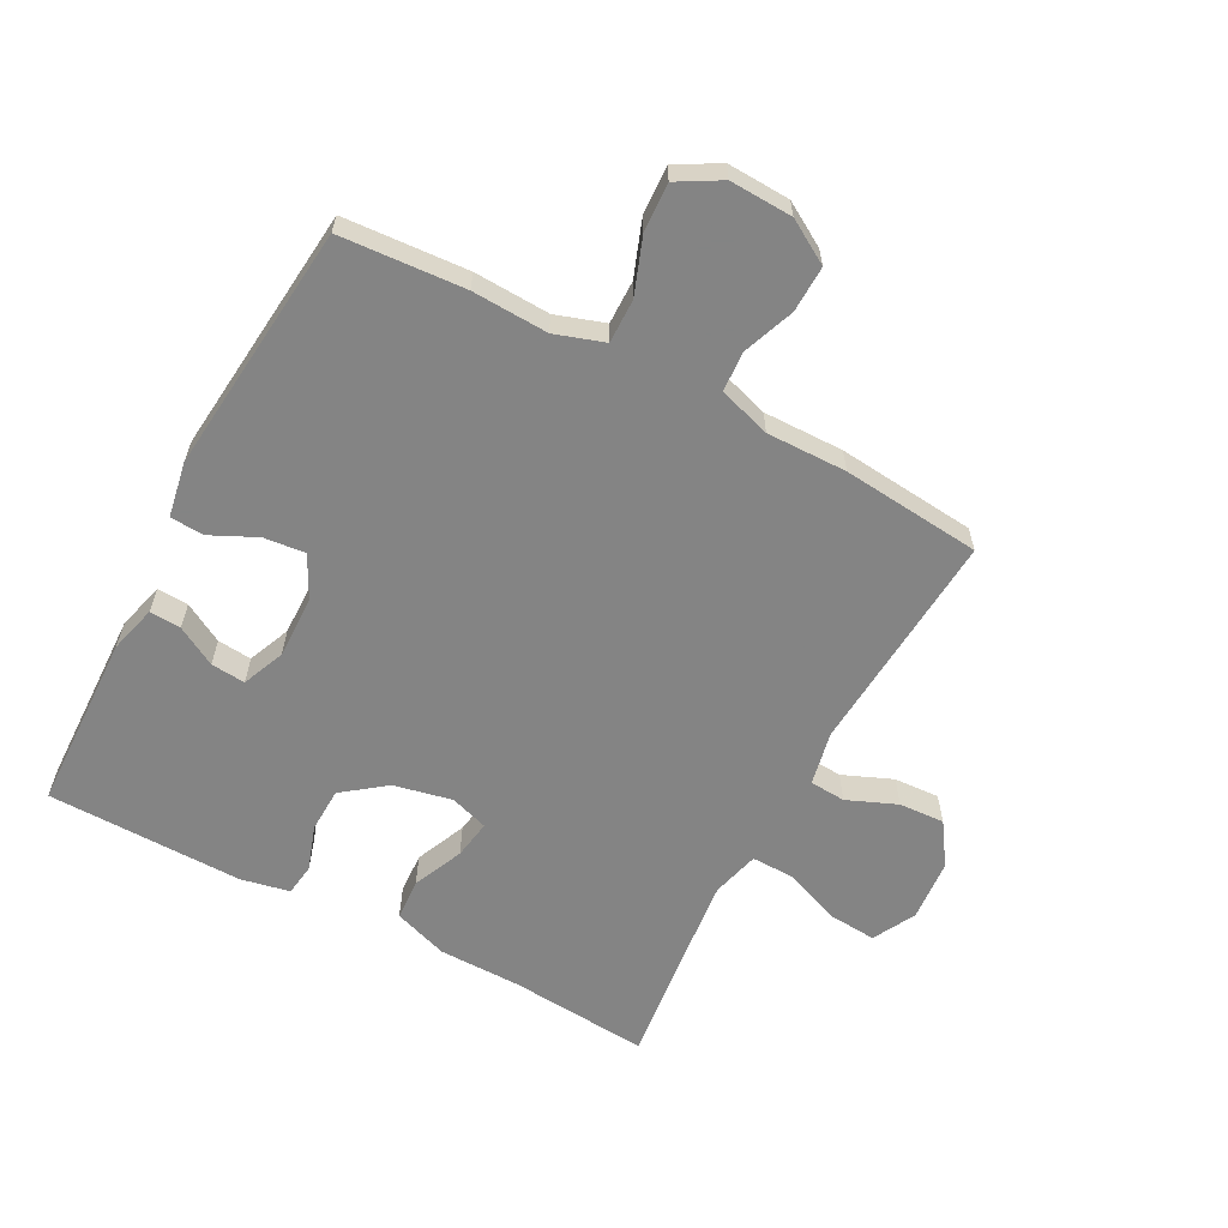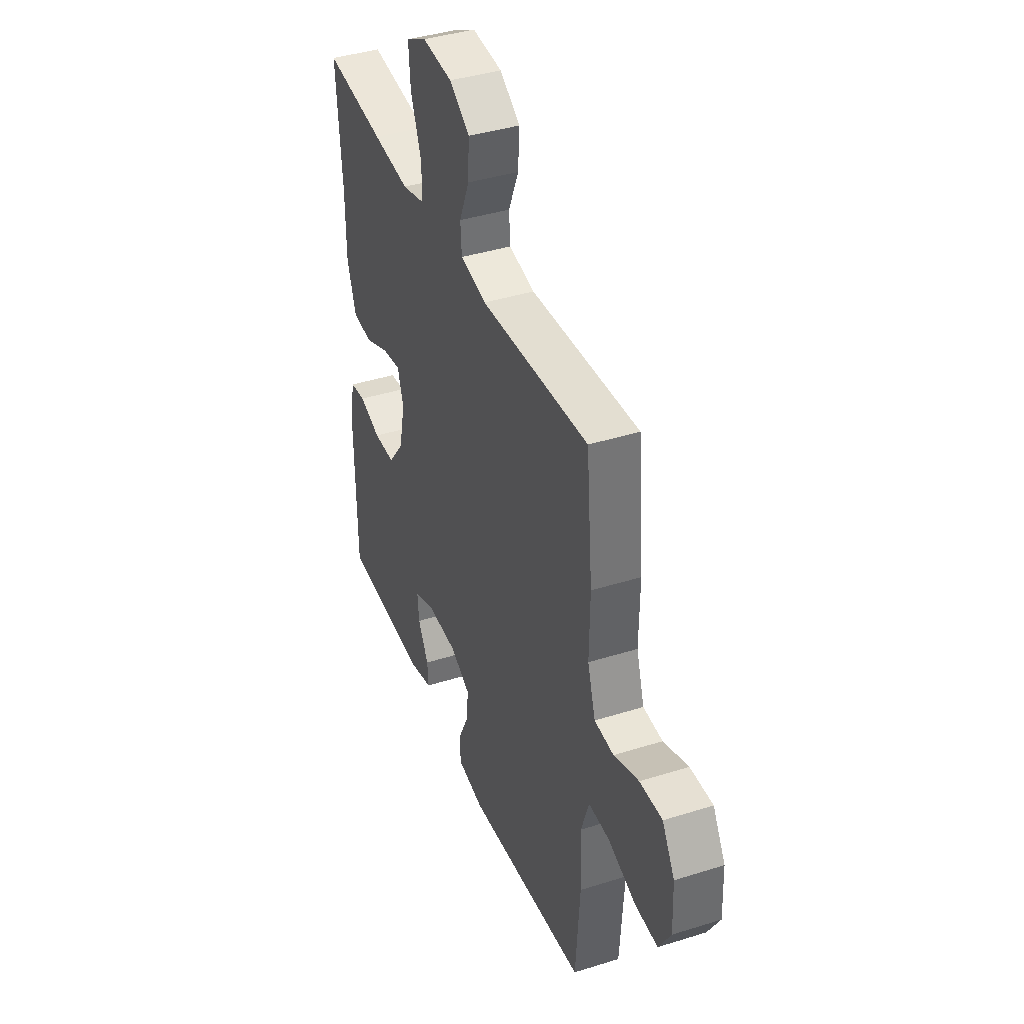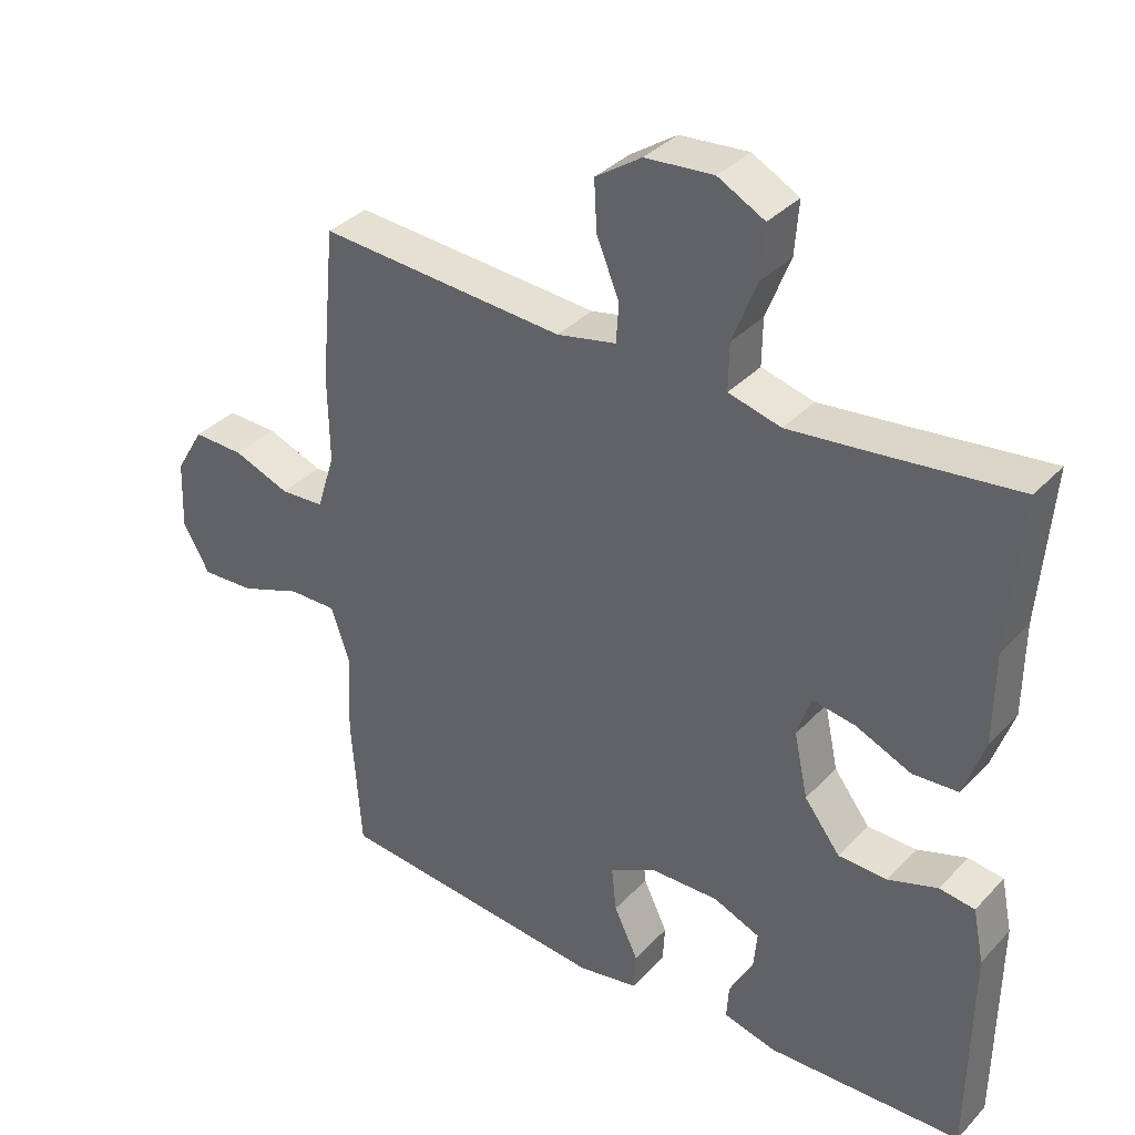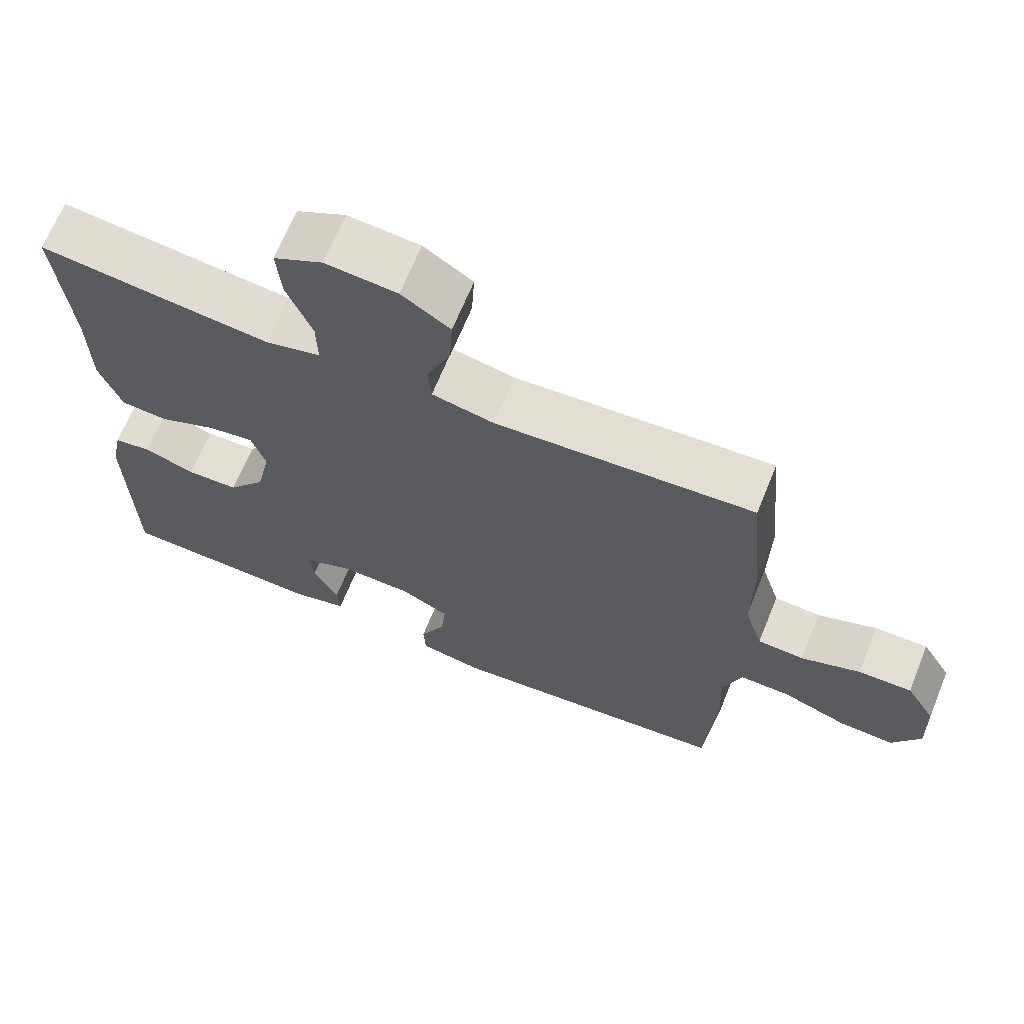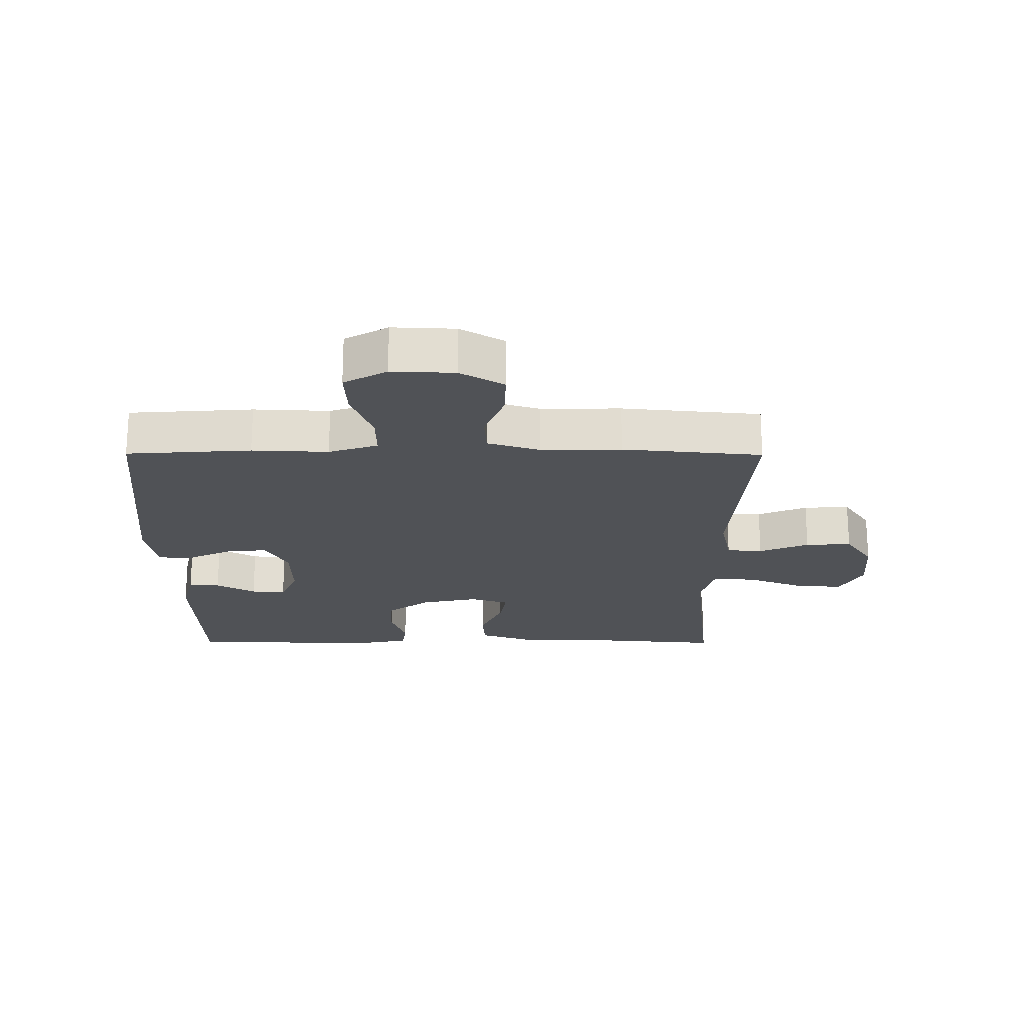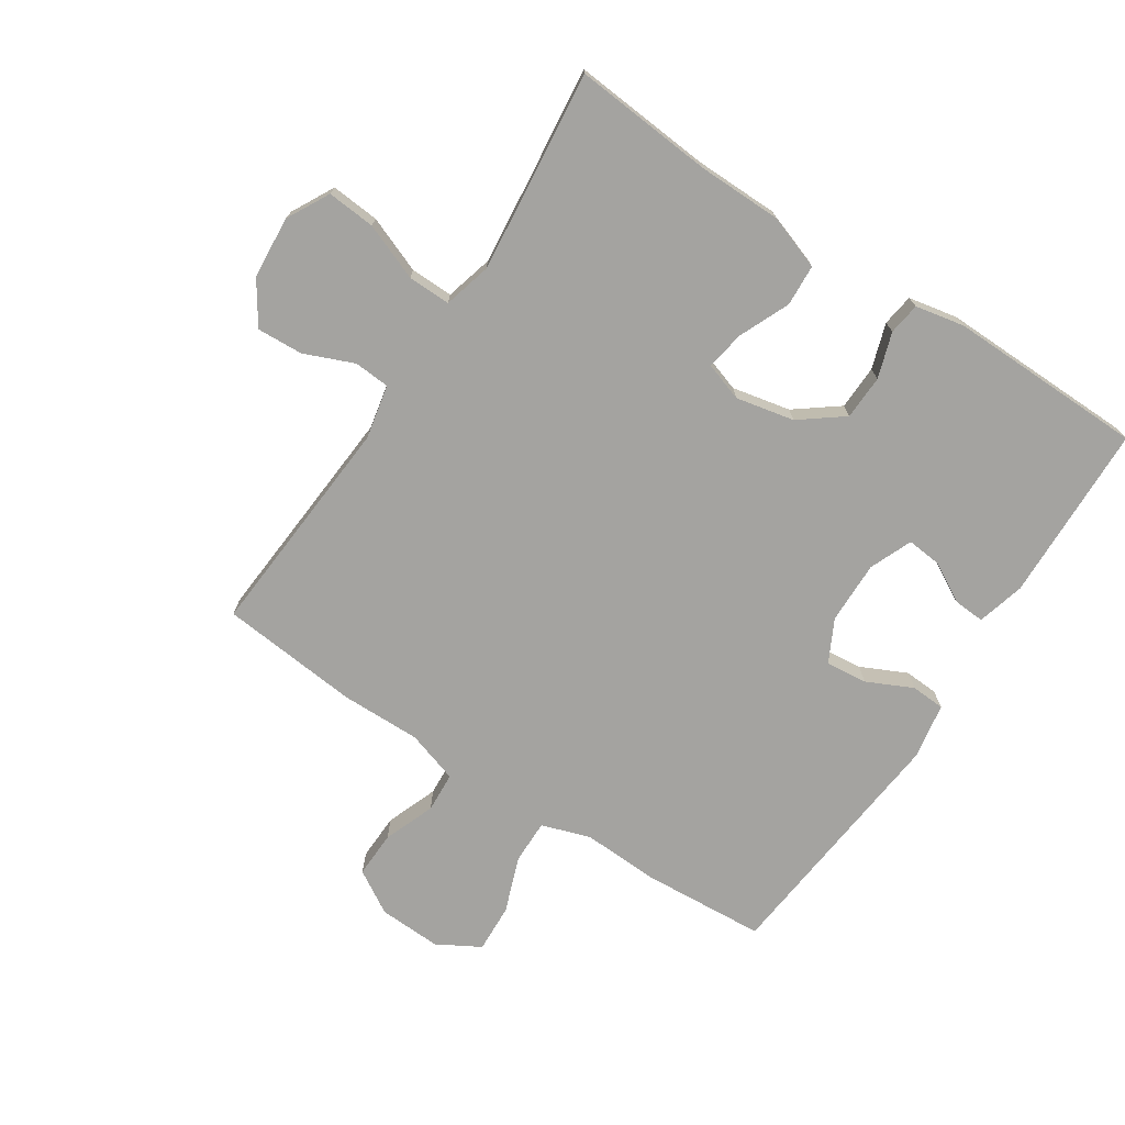
<metadata>
{"format":"obj","ext":"obj","renderer":"f3d","projection":"perspective","resolution":1024,"background":"white","views":[{"elev":-61.3,"azim":-118.1,"up":"+Y"},{"elev":40.2,"azim":-111.2,"up":"+Z"},{"elev":35.3,"azim":36.6,"up":"+Z"},{"elev":67.5,"azim":-157.8,"up":"+Z"},{"elev":-20.8,"azim":-90.3,"up":"+Y"},{"elev":-72.9,"azim":56.6,"up":"+Y"}]}
</metadata>
<code>
v 0.5 0.07 0.5
v 0.482 0.07 0.277
v 0.481 0.07 0.144
v 0.451 0.07 0.057
v 0.385 0.07 0.053
v 0.304 0.07 0.088
v 0.242 0.07 0.098
v 0.222 0.07 0.037
v 0.242 0.07 -0.056
v 0.294 0.07 -0.124
v 0.365 0.07 -0.126
v 0.437 0.07 -0.102
v 0.488 0.07 -0.109
v 0.504 0.07 -0.187
v 0.5 0.07 -0.5
v 0.216 0.07 -0.509
v 0.14 0.07 -0.489
v 0.143 0.07 -0.439
v 0.178 0.07 -0.376
v 0.183 0.07 -0.321
v 0.115 0.07 -0.293
v 0.015 0.07 -0.295
v -0.052 0.07 -0.33
v -0.045 0.07 -0.396
v -0.01 0.07 -0.469
v -0.013 0.07 -0.523
v -0.101 0.07 -0.539
v -0.5 0.07 -0.5
v -0.514 0.07 -0.302
v -0.509 0.07 -0.181
v -0.535 0.07 -0.103
v -0.605 0.07 -0.104
v -0.694 0.07 -0.137
v -0.771 0.07 -0.141
v -0.81 0.07 -0.073
v -0.806 0.07 0.027
v -0.765 0.07 0.096
v -0.691 0.07 0.094
v -0.609 0.07 0.063
v -0.545 0.07 0.067
v -0.519 0.07 0.15
v -0.521 0.07 0.278
v -0.5 0.07 0.5
v -0.142 0.07 0.475
v -0.056 0.07 0.493
v -0.052 0.07 0.55
v -0.085 0.07 0.629
v -0.089 0.07 0.702
v -0.022 0.07 0.747
v 0.077 0.07 0.755
v 0.145 0.07 0.719
v 0.139 0.07 0.642
v 0.104 0.07 0.552
v 0.103 0.07 0.484
v 0.179 0.07 0.464
v 0.3 0.07 0.477
v 0.5 0 0.5
v 0.482 0 0.277
v 0.481 0 0.144
v 0.451 0 0.057
v 0.385 0 0.053
v 0.304 0 0.088
v 0.242 0 0.098
v 0.222 0 0.037
v 0.242 0 -0.056
v 0.294 0 -0.124
v 0.365 0 -0.126
v 0.437 0 -0.102
v 0.488 0 -0.109
v 0.504 0 -0.187
v 0.5 0 -0.5
v 0.216 0 -0.509
v 0.14 0 -0.489
v 0.143 0 -0.439
v 0.178 0 -0.376
v 0.183 0 -0.321
v 0.115 0 -0.293
v 0.015 0 -0.295
v -0.052 0 -0.33
v -0.045 0 -0.396
v -0.01 0 -0.469
v -0.013 0 -0.523
v -0.101 0 -0.539
v -0.5 0 -0.5
v -0.514 0 -0.302
v -0.509 0 -0.181
v -0.535 0 -0.103
v -0.605 0 -0.104
v -0.694 0 -0.137
v -0.771 0 -0.141
v -0.81 0 -0.073
v -0.806 0 0.027
v -0.765 0 0.096
v -0.691 0 0.094
v -0.609 0 0.063
v -0.545 0 0.067
v -0.519 0 0.15
v -0.521 0 0.278
v -0.5 0 0.5
v -0.142 0 0.475
v -0.056 0 0.493
v -0.052 0 0.55
v -0.085 0 0.629
v -0.089 0 0.702
v -0.022 0 0.747
v 0.077 0 0.755
v 0.145 0 0.719
v 0.139 0 0.642
v 0.104 0 0.552
v 0.103 0 0.484
v 0.179 0 0.464
v 0.3 0 0.477
f 51 52 53
f 50 51 53
f 49 50 53
f 48 49 53
f 47 48 53
f 46 47 53
f 45 46 53 54
f 44 45 54 55
f 41 42 43 44
f 40 41 44 55
f 37 38 39
f 36 37 39
f 35 36 39
f 34 35 39
f 33 34 39
f 32 33 39
f 31 32 39 40
f 40 55 56
f 31 40 56
f 30 31 56
f 28 29 30
f 27 28 30
f 26 27 30
f 25 26 30
f 24 25 30
f 17 18 19
f 16 17 19
f 15 16 19
f 14 15 19
f 13 14 19
f 12 13 19
f 11 12 19
f 10 11 19 20
f 9 10 20 21
f 4 5 6
f 3 4 6
f 2 3 6
f 2 6 7
f 1 2 7
f 56 1 7
f 30 56 7 8
f 23 24 30
f 30 8 9
f 23 30 9
f 22 23 9
f 9 21 22
f 109 108 107
f 109 107 106
f 109 106 105
f 109 105 104
f 109 104 103
f 109 103 102
f 110 109 102 101
f 111 110 101 100
f 100 99 98 97
f 111 100 97 96
f 95 94 93
f 95 93 92
f 95 92 91
f 95 91 90
f 95 90 89
f 95 89 88
f 96 95 88 87
f 112 111 96
f 112 96 87
f 112 87 86
f 86 85 84
f 86 84 83
f 86 83 82
f 86 82 81
f 86 81 80
f 75 74 73
f 75 73 72
f 75 72 71
f 75 71 70
f 75 70 69
f 75 69 68
f 75 68 67
f 76 75 67 66
f 77 76 66 65
f 62 61 60
f 62 60 59
f 62 59 58
f 63 62 58
f 63 58 57
f 63 57 112
f 64 63 112 86
f 86 80 79
f 65 64 86
f 65 86 79
f 65 79 78
f 78 77 65
f 1 57 58 2
f 2 58 59 3
f 3 59 60 4
f 4 60 61 5
f 5 61 62 6
f 6 62 63 7
f 7 63 64 8
f 8 64 65 9
f 9 65 66 10
f 10 66 67 11
f 11 67 68 12
f 12 68 69 13
f 13 69 70 14
f 14 70 71 15
f 15 71 72 16
f 16 72 73 17
f 17 73 74 18
f 18 74 75 19
f 19 75 76 20
f 20 76 77 21
f 21 77 78 22
f 22 78 79 23
f 23 79 80 24
f 24 80 81 25
f 25 81 82 26
f 26 82 83 27
f 27 83 84 28
f 28 84 85 29
f 29 85 86 30
f 30 86 87 31
f 31 87 88 32
f 32 88 89 33
f 33 89 90 34
f 34 90 91 35
f 35 91 92 36
f 36 92 93 37
f 37 93 94 38
f 38 94 95 39
f 39 95 96 40
f 40 96 97 41
f 41 97 98 42
f 42 98 99 43
f 43 99 100 44
f 44 100 101 45
f 45 101 102 46
f 46 102 103 47
f 47 103 104 48
f 48 104 105 49
f 49 105 106 50
f 50 106 107 51
f 51 107 108 52
f 52 108 109 53
f 53 109 110 54
f 54 110 111 55
f 55 111 112 56
f 56 112 57 1

</code>
